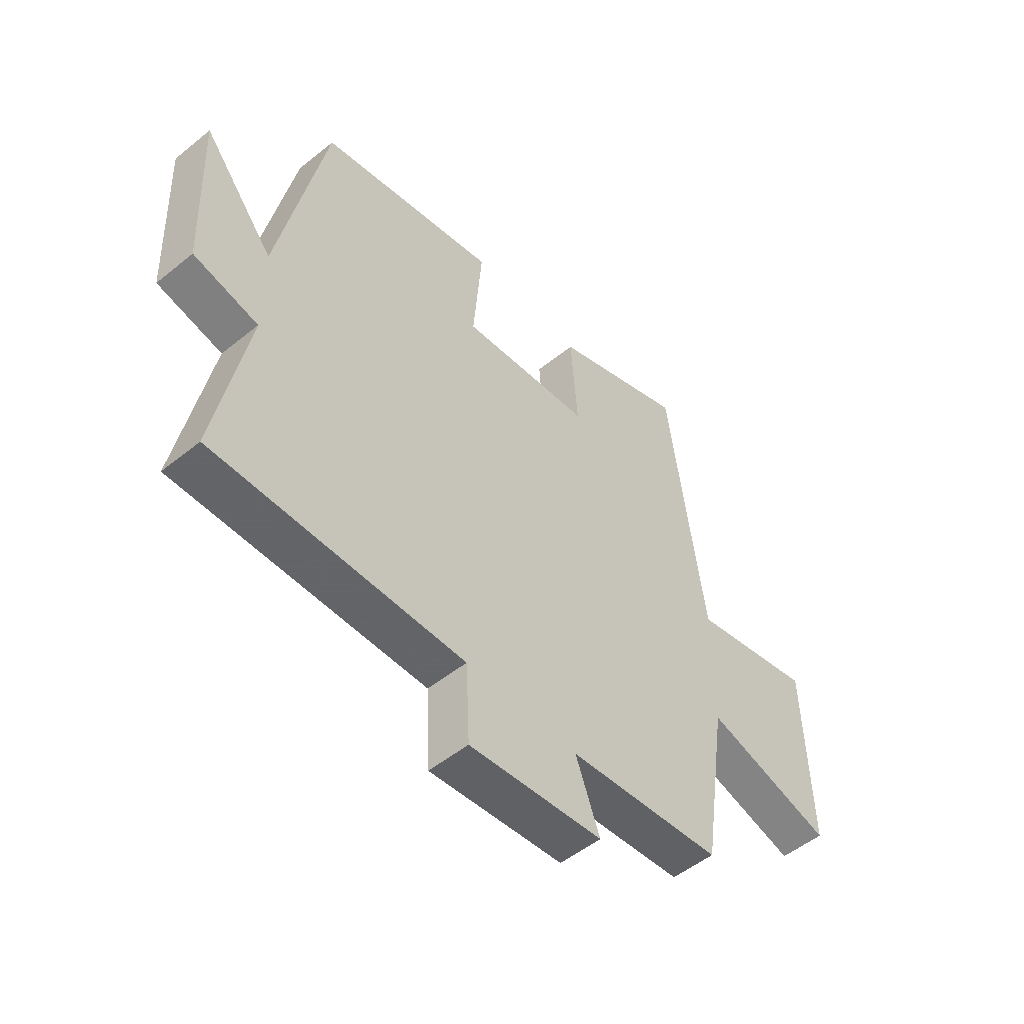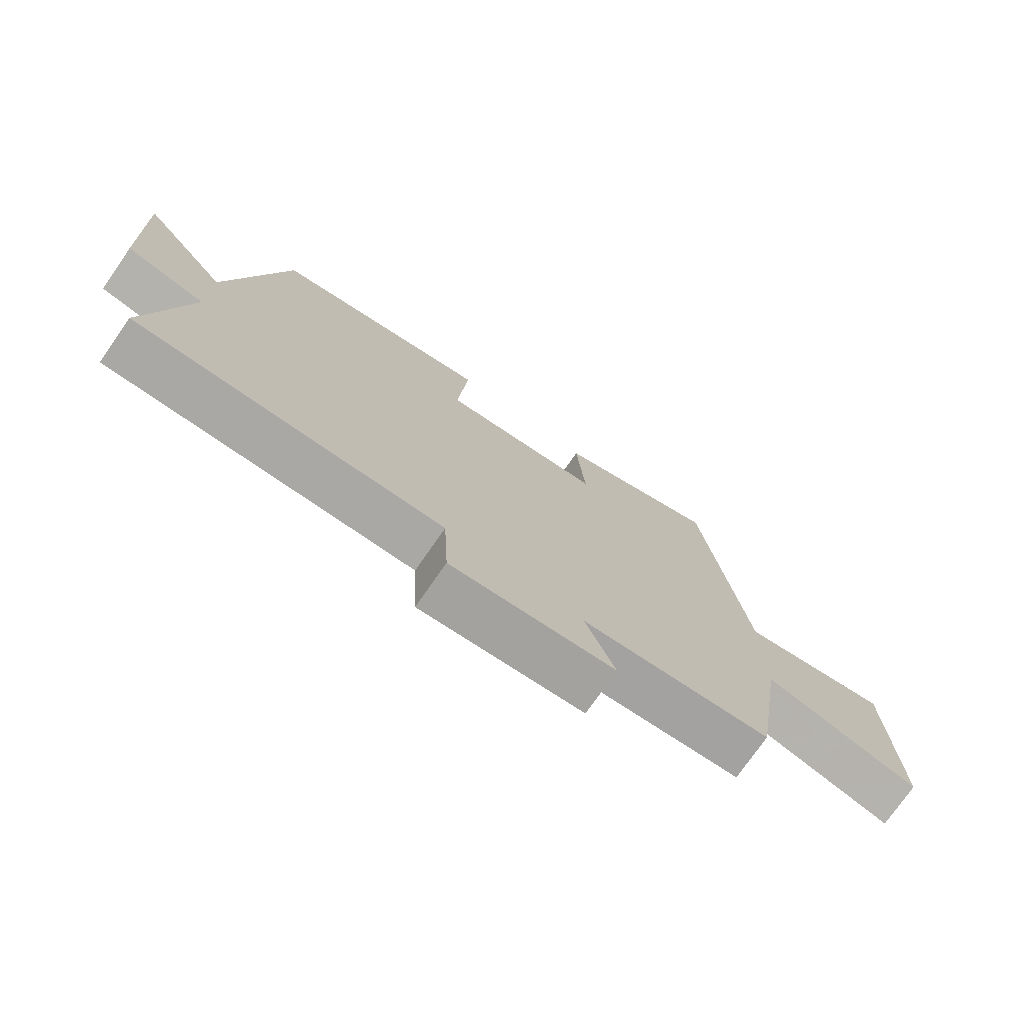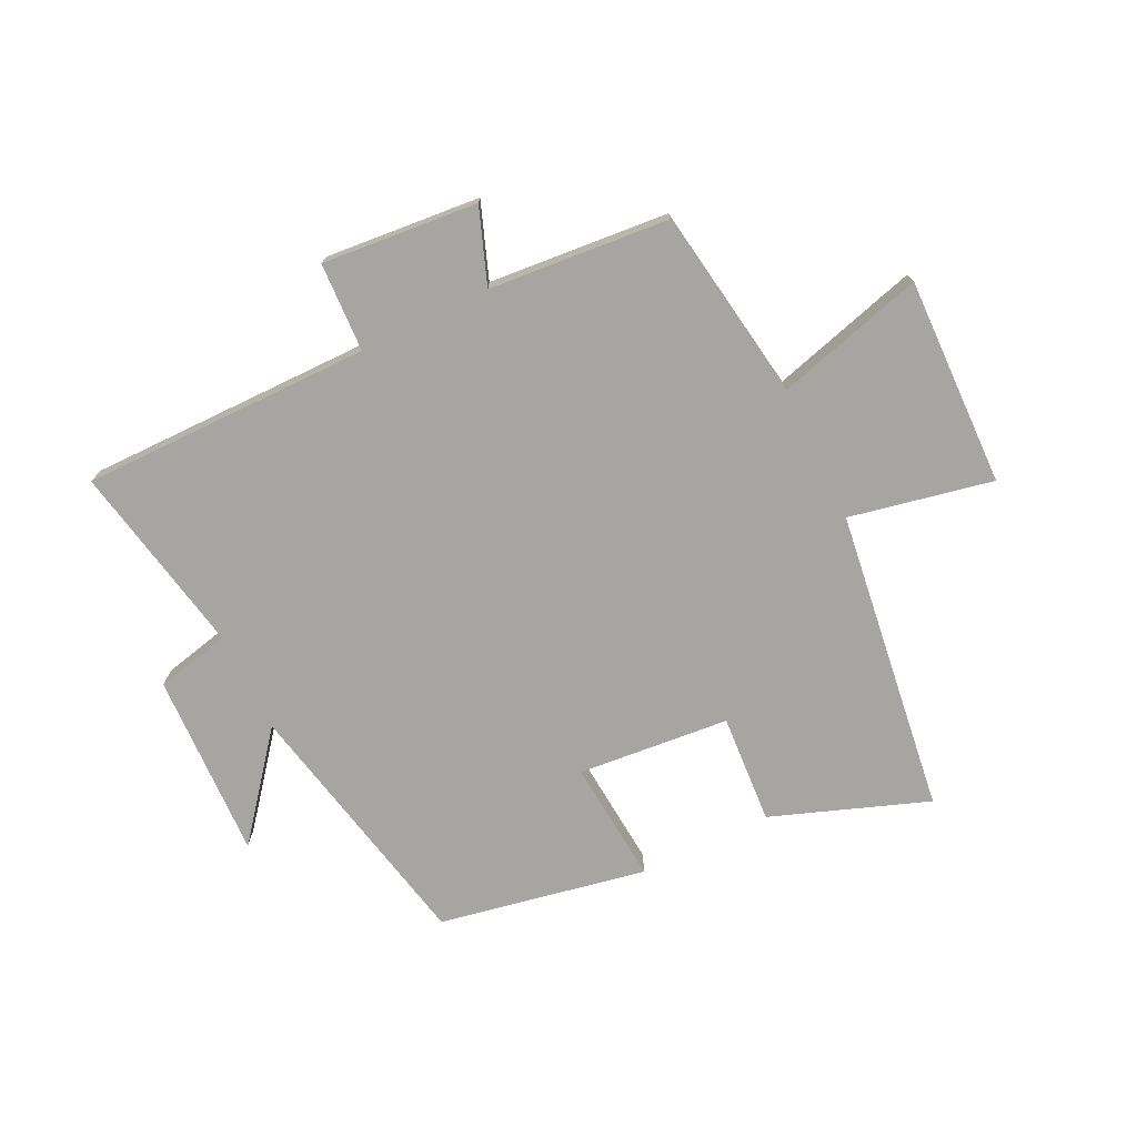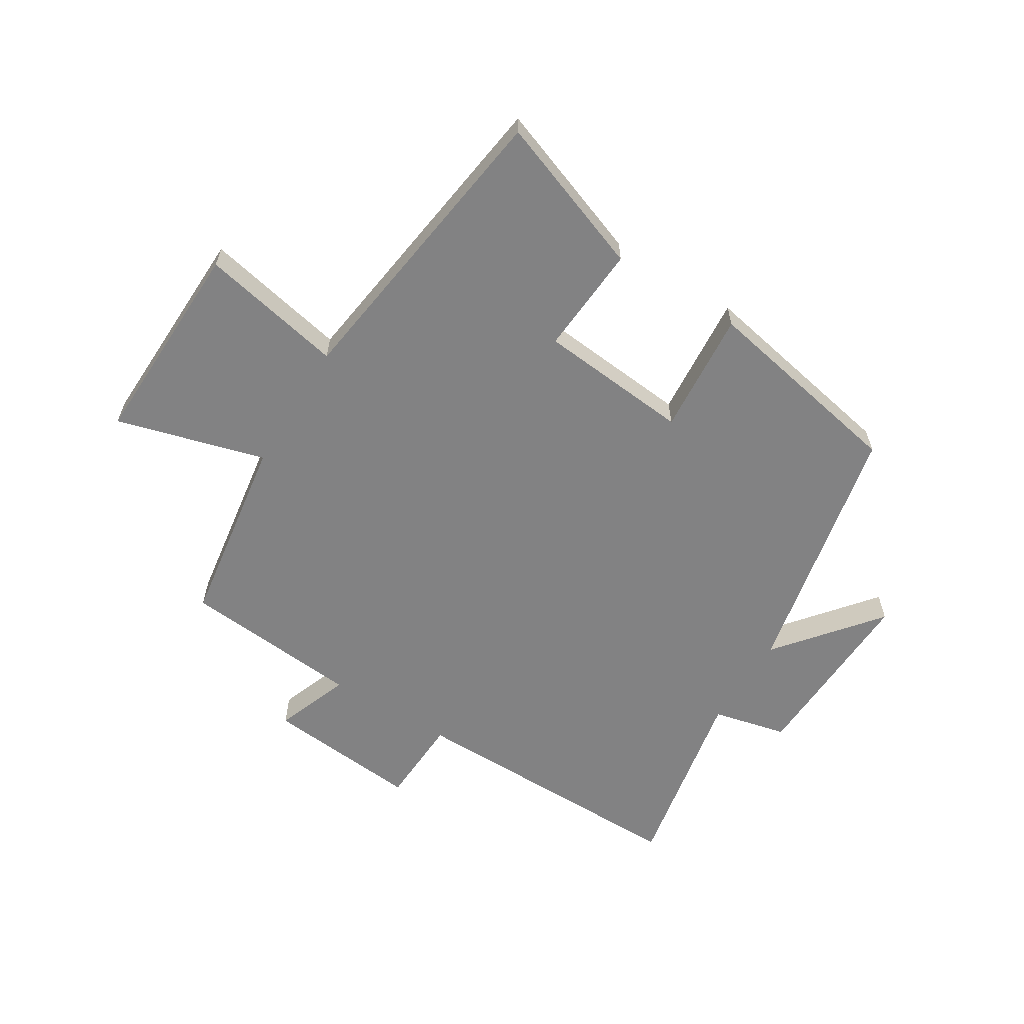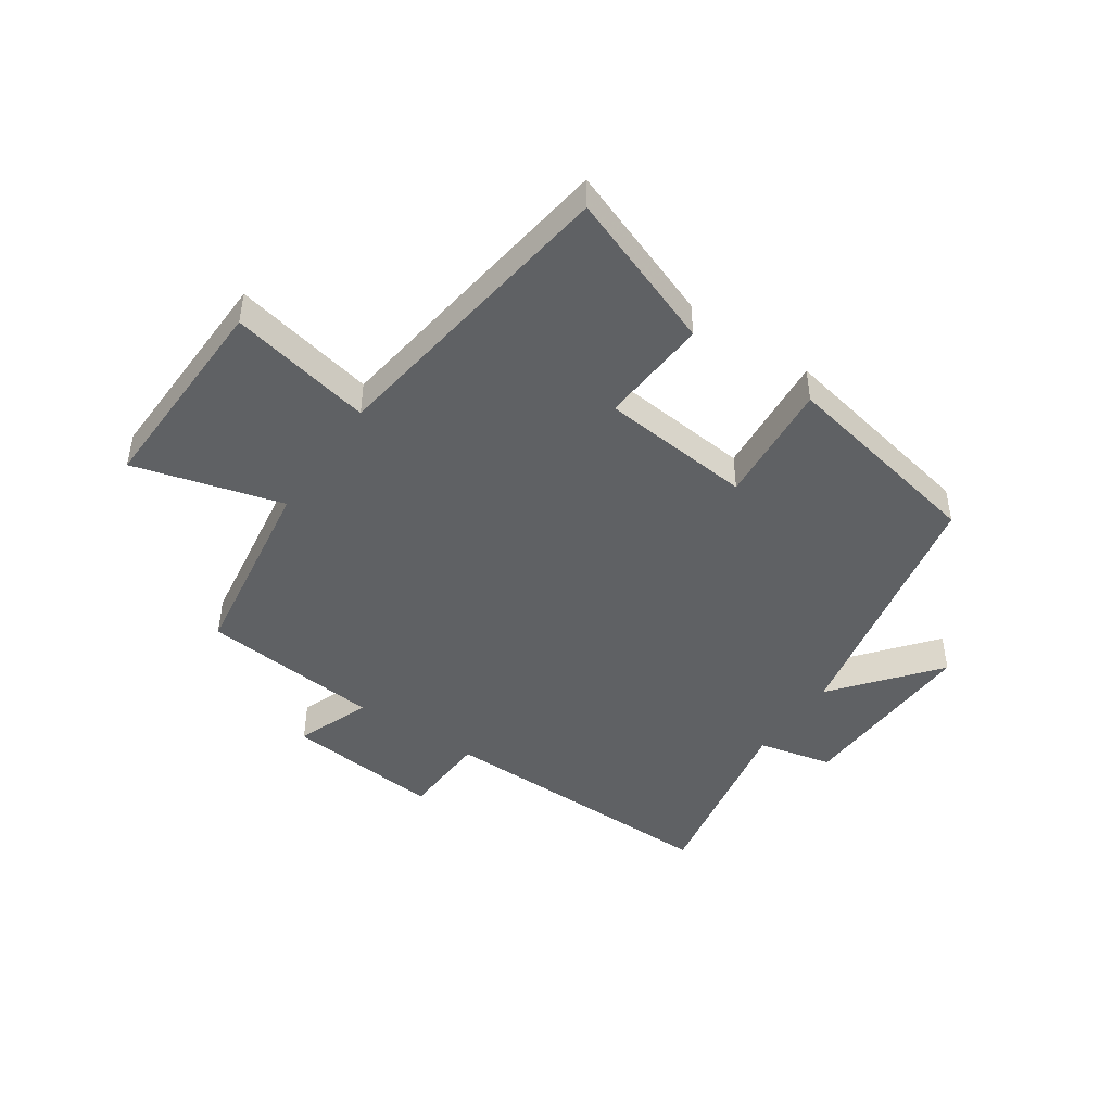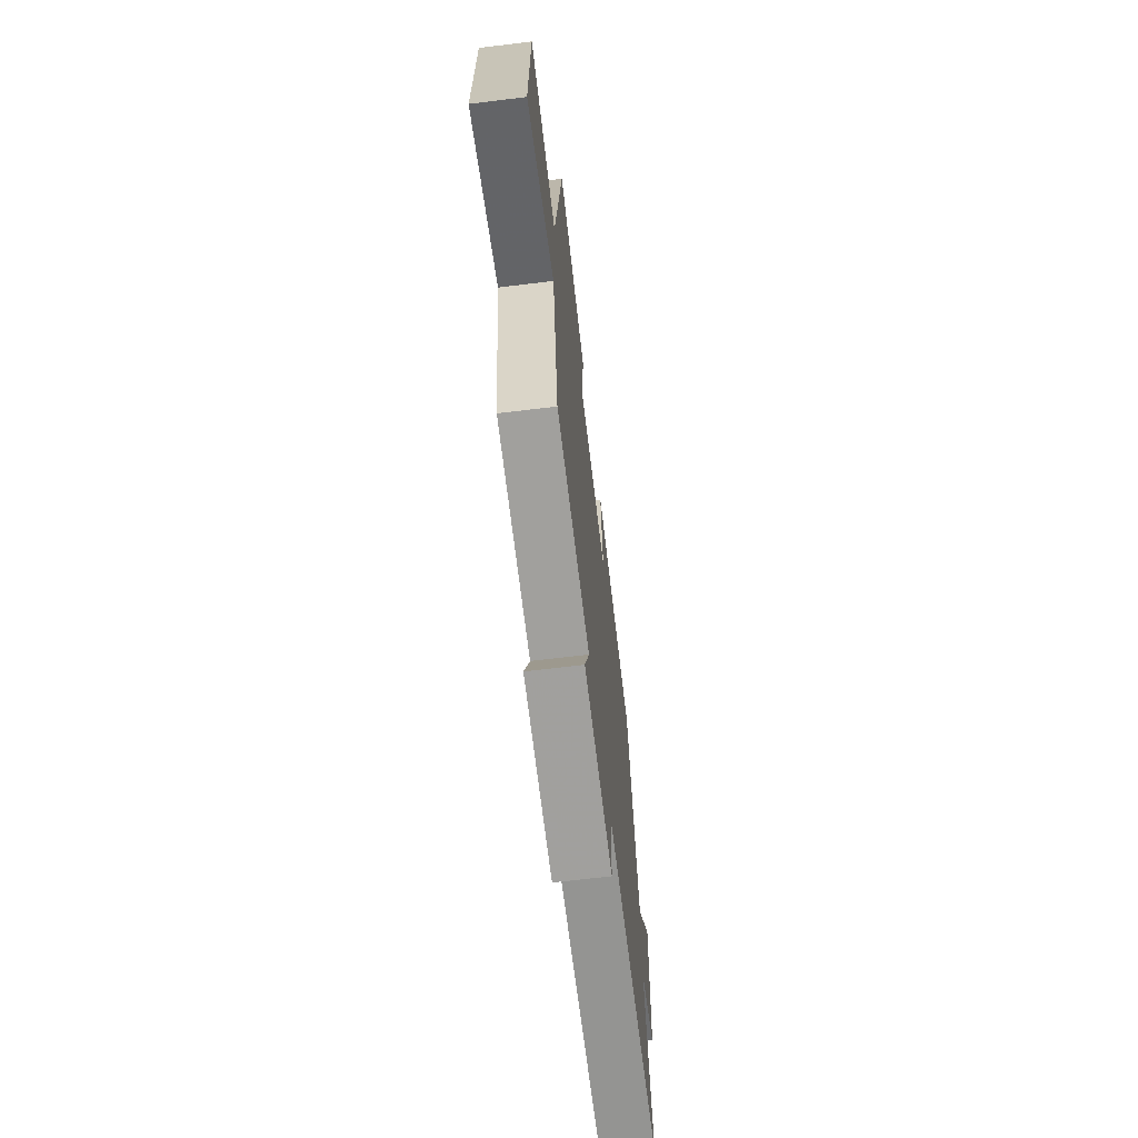
<metadata>
{"format":"obj","ext":"obj","renderer":"f3d","projection":"perspective","resolution":1024,"background":"white","views":[{"elev":-51.6,"azim":131.3,"up":"+Z"},{"elev":-75.2,"azim":145.2,"up":"+Z"},{"elev":-73.6,"azim":-153.9,"up":"+Y"},{"elev":-60.8,"azim":-31.7,"up":"+Y"},{"elev":-46.1,"azim":-34.4,"up":"+Y"},{"elev":-66.6,"azim":-83.0,"up":"+Z"}]}
</metadata>
<code>
v -0.43 0.07 0.597
v -0.167 0.07 0.5
v -0.18 0.07 0.315
v 0.076 0.07 0.291
v 0.059 0.07 0.5
v 0.409 0.07 0.432
v 0.5 0.07 -0.007
v 0.638 0.07 0.164
v 0.626 0.07 -0.15
v 0.5 0.07 -0.179
v 0.562 0.07 -0.503
v 0.074 0.07 -0.5
v 0.067 0.07 -0.65
v -0.195 0.07 -0.626
v -0.148 0.07 -0.5
v -0.451 0.07 -0.473
v -0.5 0.07 -0.148
v -0.751 0.07 -0.218
v -0.741 0.07 0.134
v -0.5 0.07 0.084
v -0.43 0 0.597
v -0.167 0 0.5
v -0.18 0 0.315
v 0.076 0 0.291
v 0.059 0 0.5
v 0.409 0 0.432
v 0.5 0 -0.007
v 0.638 0 0.164
v 0.626 0 -0.15
v 0.5 0 -0.179
v 0.562 0 -0.503
v 0.074 0 -0.5
v 0.067 0 -0.65
v -0.195 0 -0.626
v -0.148 0 -0.5
v -0.451 0 -0.473
v -0.5 0 -0.148
v -0.751 0 -0.218
v -0.741 0 0.134
v -0.5 0 0.084
f 17 18 19 20
f 17 20 1
f 16 17 1
f 15 16 1
f 12 13 14 15
f 12 15 1
f 10 11 12
f 7 8 9 10
f 6 7 10
f 5 6 10
f 4 5 10
f 3 4 10 12
f 1 2 3
f 1 3 12
f 40 39 38 37
f 21 40 37
f 21 37 36
f 21 36 35
f 35 34 33 32
f 21 35 32
f 32 31 30
f 30 29 28 27
f 30 27 26
f 30 26 25
f 30 25 24
f 32 30 24 23
f 23 22 21
f 32 23 21
f 1 21 22 2
f 2 22 23 3
f 3 23 24 4
f 4 24 25 5
f 5 25 26 6
f 6 26 27 7
f 7 27 28 8
f 8 28 29 9
f 9 29 30 10
f 10 30 31 11
f 11 31 32 12
f 12 32 33 13
f 13 33 34 14
f 14 34 35 15
f 15 35 36 16
f 16 36 37 17
f 17 37 38 18
f 18 38 39 19
f 19 39 40 20
f 20 40 21 1

</code>
